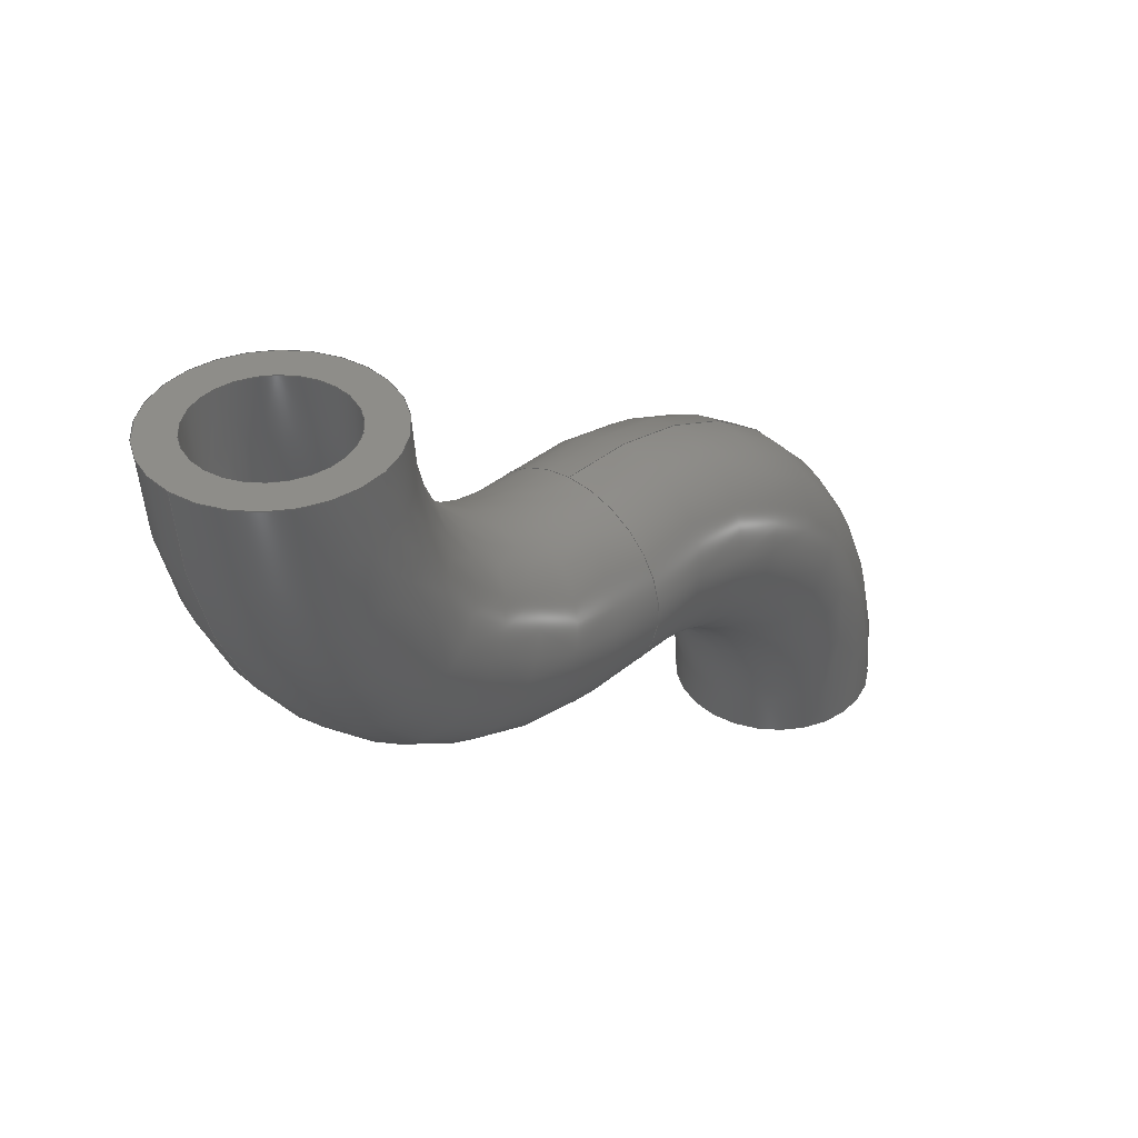
<metadata>
{"format":"step","ext":"stp","renderer":"f3d","projection":"perspective","resolution":1024,"background":"white","views":[{"elev":38.5,"azim":-50.4,"up":"+Y"}]}
</metadata>
<code>
ISO-10303-21;
DATA;
#1 = APPLICATION_PROTOCOL_DEFINITION('international standard',
  'automotive_design',2000,#2);
#2 = APPLICATION_CONTEXT(
  'core data for automotive mechanical design processes');
#3 = SHAPE_DEFINITION_REPRESENTATION(#4,#10);
#4 = PRODUCT_DEFINITION_SHAPE('','',#5);
#5 = PRODUCT_DEFINITION('design','',#6,#9);
#6 = PRODUCT_DEFINITION_FORMATION('','',#7);
#7 = PRODUCT('Open CASCADE STEP translator 7.3 20',
  'Open CASCADE STEP translator 7.3 20','',(#8));
#8 = PRODUCT_CONTEXT('',#2,'mechanical');
#9 = PRODUCT_DEFINITION_CONTEXT('part definition',#2,'design');
#10 = SHAPE_REPRESENTATION('',(#11,#15),#19);
#11 = AXIS2_PLACEMENT_3D('',#12,#13,#14);
#12 = CARTESIAN_POINT('',(0,0,0));
#13 = DIRECTION('',(0,0,1));
#14 = DIRECTION('',(1,0,-0));
#15 = AXIS2_PLACEMENT_3D('',#16,#17,#18);
#16 = CARTESIAN_POINT('',(0,0,0));
#17 = DIRECTION('',(0,0,1));
#18 = DIRECTION('',(1,0,0));
#19 = ( GEOMETRIC_REPRESENTATION_CONTEXT(3) 
GLOBAL_UNCERTAINTY_ASSIGNED_CONTEXT((#23)) GLOBAL_UNIT_ASSIGNED_CONTEXT(
(#20,#21,#22)) REPRESENTATION_CONTEXT('Context #1',
  '3D Context with UNIT and UNCERTAINTY') );
#20 = ( LENGTH_UNIT() NAMED_UNIT(*) SI_UNIT(.MILLI.,.METRE.) );
#21 = ( NAMED_UNIT(*) PLANE_ANGLE_UNIT() SI_UNIT($,.RADIAN.) );
#22 = ( NAMED_UNIT(*) SI_UNIT($,.STERADIAN.) SOLID_ANGLE_UNIT() );
#23 = UNCERTAINTY_MEASURE_WITH_UNIT(LENGTH_MEASURE(1e-07),#20,
  'distance_accuracy_value','confusion accuracy');
#24 = PRODUCT_RELATED_PRODUCT_CATEGORY('part',$,(#7));
#25 = ADVANCED_BREP_SHAPE_REPRESENTATION('',(#11,#26),#376);
#26 = MANIFOLD_SOLID_BREP('',#27);
#27 = CLOSED_SHELL('',(#28,#104,#182,#288,#340,#369));
#28 = ADVANCED_FACE('',(#29,#69),#42,.F.);
#29 = FACE_BOUND('',#30,.T.);
#30 = EDGE_LOOP('',(#31));
#31 = ORIENTED_EDGE('',*,*,#32,.T.);
#32 = EDGE_CURVE('',#33,#33,#35,.T.);
#33 = VERTEX_POINT('',#34);
#34 = CARTESIAN_POINT('',(-13,20,0));
#35 = SURFACE_CURVE('',#36,(#41,#57),.PCURVE_S1);
#36 = CIRCLE('',#37,3);
#37 = AXIS2_PLACEMENT_3D('',#38,#39,#40);
#38 = CARTESIAN_POINT('',(-10,20,0));
#39 = DIRECTION('',(0,1,0));
#40 = DIRECTION('',(-1,0,0));
#41 = PCURVE('',#42,#47);
#42 = PLANE('',#43);
#43 = AXIS2_PLACEMENT_3D('',#44,#45,#46);
#44 = CARTESIAN_POINT('',(-10,20,-1e-17));
#45 = DIRECTION('',(0,-1,0));
#46 = DIRECTION('',(-0,0,1));
#47 = DEFINITIONAL_REPRESENTATION('',(#48),#56);
#48 = ( BOUNDED_CURVE() B_SPLINE_CURVE(2,(#49,#50,#51,#52,#53,#54,#55),
.UNSPECIFIED.,.T.,.F.) B_SPLINE_CURVE_WITH_KNOTS((1,2,2,2,2,1),(
    -2.094,0,2.094,4.189,6.283,
8.378),.UNSPECIFIED.) CURVE() GEOMETRIC_REPRESENTATION_ITEM() 
RATIONAL_B_SPLINE_CURVE((1,0.5,1,0.5,1,0.5,1)) REPRESENTATION_ITEM(
  '') );
#49 = CARTESIAN_POINT('',(1e-17,3));
#50 = CARTESIAN_POINT('',(5.196,3));
#51 = CARTESIAN_POINT('',(2.598,-1.5));
#52 = CARTESIAN_POINT('',(7.448e-16,-6));
#53 = CARTESIAN_POINT('',(-2.598,-1.5));
#54 = CARTESIAN_POINT('',(-5.196,3));
#55 = CARTESIAN_POINT('',(1e-17,3));
#56 = ( GEOMETRIC_REPRESENTATION_CONTEXT(2) 
PARAMETRIC_REPRESENTATION_CONTEXT() REPRESENTATION_CONTEXT('2D SPACE',''
  ) );
#57 = PCURVE('',#58,#63);
#58 = TOROIDAL_SURFACE('',#59,10,3);
#59 = AXIS2_PLACEMENT_3D('',#60,#61,#62);
#60 = CARTESIAN_POINT('',(0,20,0));
#61 = DIRECTION('',(0,0,1));
#62 = DIRECTION('',(-1,0,0));
#63 = DEFINITIONAL_REPRESENTATION('',(#64),#68);
#64 = LINE('',#65,#66);
#65 = CARTESIAN_POINT('',(0,0));
#66 = VECTOR('',#67,1);
#67 = DIRECTION('',(0,1));
#68 = ( GEOMETRIC_REPRESENTATION_CONTEXT(2) 
PARAMETRIC_REPRESENTATION_CONTEXT() REPRESENTATION_CONTEXT('2D SPACE',''
  ) );
#69 = FACE_BOUND('',#70,.T.);
#70 = EDGE_LOOP('',(#71));
#71 = ORIENTED_EDGE('',*,*,#72,.F.);
#72 = EDGE_CURVE('',#73,#73,#75,.T.);
#73 = VERTEX_POINT('',#74);
#74 = CARTESIAN_POINT('',(-12,20,0));
#75 = SURFACE_CURVE('',#76,(#81,#92),.PCURVE_S1);
#76 = CIRCLE('',#77,2);
#77 = AXIS2_PLACEMENT_3D('',#78,#79,#80);
#78 = CARTESIAN_POINT('',(-10,20,0));
#79 = DIRECTION('',(0,1,0));
#80 = DIRECTION('',(-1,0,0));
#81 = PCURVE('',#42,#82);
#82 = DEFINITIONAL_REPRESENTATION('',(#83),#91);
#83 = ( BOUNDED_CURVE() B_SPLINE_CURVE(2,(#84,#85,#86,#87,#88,#89,#90),
.UNSPECIFIED.,.T.,.F.) B_SPLINE_CURVE_WITH_KNOTS((1,2,2,2,2,1),(
    -2.094,0,2.094,4.189,6.283,
8.378),.UNSPECIFIED.) CURVE() GEOMETRIC_REPRESENTATION_ITEM() 
RATIONAL_B_SPLINE_CURVE((1,0.5,1,0.5,1,0.5,1)) REPRESENTATION_ITEM(
  '') );
#84 = CARTESIAN_POINT('',(1e-17,2));
#85 = CARTESIAN_POINT('',(3.464,2));
#86 = CARTESIAN_POINT('',(1.732,-1));
#87 = CARTESIAN_POINT('',(4.999e-16,-4));
#88 = CARTESIAN_POINT('',(-1.732,-1));
#89 = CARTESIAN_POINT('',(-3.464,2));
#90 = CARTESIAN_POINT('',(1e-17,2));
#91 = ( GEOMETRIC_REPRESENTATION_CONTEXT(2) 
PARAMETRIC_REPRESENTATION_CONTEXT() REPRESENTATION_CONTEXT('2D SPACE',''
  ) );
#92 = PCURVE('',#93,#98);
#93 = TOROIDAL_SURFACE('',#94,10,2);
#94 = AXIS2_PLACEMENT_3D('',#95,#96,#97);
#95 = CARTESIAN_POINT('',(0,20,0));
#96 = DIRECTION('',(0,0,1));
#97 = DIRECTION('',(-1,0,0));
#98 = DEFINITIONAL_REPRESENTATION('',(#99),#103);
#99 = LINE('',#100,#101);
#100 = CARTESIAN_POINT('',(0,0));
#101 = VECTOR('',#102,1);
#102 = DIRECTION('',(0,1));
#103 = ( GEOMETRIC_REPRESENTATION_CONTEXT(2) 
PARAMETRIC_REPRESENTATION_CONTEXT() REPRESENTATION_CONTEXT('2D SPACE',''
  ) );
#104 = ADVANCED_FACE('',(#105),#58,.T.);
#105 = FACE_BOUND('',#106,.T.);
#106 = EDGE_LOOP('',(#107,#108,#132,#160,#181));
#107 = ORIENTED_EDGE('',*,*,#32,.F.);
#108 = ORIENTED_EDGE('',*,*,#109,.T.);
#109 = EDGE_CURVE('',#33,#110,#112,.T.);
#110 = VERTEX_POINT('',#111);
#111 = CARTESIAN_POINT('',(-1e-15,7,0));
#112 = SEAM_CURVE('',#113,(#118,#125),.PCURVE_S1);
#113 = CIRCLE('',#114,13);
#114 = AXIS2_PLACEMENT_3D('',#115,#116,#117);
#115 = CARTESIAN_POINT('',(0,20,0));
#116 = DIRECTION('',(0,0,1));
#117 = DIRECTION('',(-1,0,0));
#118 = PCURVE('',#58,#119);
#119 = DEFINITIONAL_REPRESENTATION('',(#120),#124);
#120 = LINE('',#121,#122);
#121 = CARTESIAN_POINT('',(0,6.283));
#122 = VECTOR('',#123,1);
#123 = DIRECTION('',(1,0));
#124 = ( GEOMETRIC_REPRESENTATION_CONTEXT(2) 
PARAMETRIC_REPRESENTATION_CONTEXT() REPRESENTATION_CONTEXT('2D SPACE',''
  ) );
#125 = PCURVE('',#58,#126);
#126 = DEFINITIONAL_REPRESENTATION('',(#127),#131);
#127 = LINE('',#128,#129);
#128 = CARTESIAN_POINT('',(0,4.139e-13));
#129 = VECTOR('',#130,1);
#130 = DIRECTION('',(1,0));
#131 = ( GEOMETRIC_REPRESENTATION_CONTEXT(2) 
PARAMETRIC_REPRESENTATION_CONTEXT() REPRESENTATION_CONTEXT('2D SPACE',''
  ) );
#132 = ORIENTED_EDGE('',*,*,#133,.T.);
#133 = EDGE_CURVE('',#110,#134,#136,.T.);
#134 = VERTEX_POINT('',#135);
#135 = CARTESIAN_POINT('',(1e-15,13,0));
#136 = SURFACE_CURVE('',#137,(#142,#149),.PCURVE_S1);
#137 = CIRCLE('',#138,3);
#138 = AXIS2_PLACEMENT_3D('',#139,#140,#141);
#139 = CARTESIAN_POINT('',(-1.11e-15,10,0));
#140 = DIRECTION('',(-1,1.1e-16,0));
#141 = DIRECTION('',(-1.1e-16,-1,0));
#142 = PCURVE('',#58,#143);
#143 = DEFINITIONAL_REPRESENTATION('',(#144),#148);
#144 = LINE('',#145,#146);
#145 = CARTESIAN_POINT('',(1.571,2.2e-16));
#146 = VECTOR('',#147,1);
#147 = DIRECTION('',(0,1));
#148 = ( GEOMETRIC_REPRESENTATION_CONTEXT(2) 
PARAMETRIC_REPRESENTATION_CONTEXT() REPRESENTATION_CONTEXT('2D SPACE',''
  ) );
#149 = PCURVE('',#150,#155);
#150 = TOROIDAL_SURFACE('',#151,10,3);
#151 = AXIS2_PLACEMENT_3D('',#152,#153,#154);
#152 = CARTESIAN_POINT('',(0,0,0));
#153 = DIRECTION('',(-0,-0,-1));
#154 = DIRECTION('',(1,0,0));
#155 = DEFINITIONAL_REPRESENTATION('',(#156),#159);
#156 = B_SPLINE_CURVE_WITH_KNOTS('',1,(#157,#158),.UNSPECIFIED.,.F.,.F.,
  (2,2),(0,3.142),.PIECEWISE_BEZIER_KNOTS.);
#157 = CARTESIAN_POINT('',(4.712,3.142));
#158 = CARTESIAN_POINT('',(4.712,6.283));
#159 = ( GEOMETRIC_REPRESENTATION_CONTEXT(2) 
PARAMETRIC_REPRESENTATION_CONTEXT() REPRESENTATION_CONTEXT('2D SPACE',''
  ) );
#160 = ORIENTED_EDGE('',*,*,#161,.T.);
#161 = EDGE_CURVE('',#134,#110,#162,.T.);
#162 = SURFACE_CURVE('',#163,(#168,#175),.PCURVE_S1);
#163 = CIRCLE('',#164,3);
#164 = AXIS2_PLACEMENT_3D('',#165,#166,#167);
#165 = CARTESIAN_POINT('',(-1.11e-15,10,0));
#166 = DIRECTION('',(-1,1.1e-16,0));
#167 = DIRECTION('',(-1.1e-16,-1,0));
#168 = PCURVE('',#58,#169);
#169 = DEFINITIONAL_REPRESENTATION('',(#170),#174);
#170 = LINE('',#171,#172);
#171 = CARTESIAN_POINT('',(1.571,2.2e-16));
#172 = VECTOR('',#173,1);
#173 = DIRECTION('',(0,1));
#174 = ( GEOMETRIC_REPRESENTATION_CONTEXT(2) 
PARAMETRIC_REPRESENTATION_CONTEXT() REPRESENTATION_CONTEXT('2D SPACE',''
  ) );
#175 = PCURVE('',#150,#176);
#176 = DEFINITIONAL_REPRESENTATION('',(#177),#180);
#177 = B_SPLINE_CURVE_WITH_KNOTS('',1,(#178,#179),.UNSPECIFIED.,.F.,.F.,
  (2,2),(3.142,6.283),.PIECEWISE_BEZIER_KNOTS.);
#178 = CARTESIAN_POINT('',(4.712,0));
#179 = CARTESIAN_POINT('',(4.712,3.142));
#180 = ( GEOMETRIC_REPRESENTATION_CONTEXT(2) 
PARAMETRIC_REPRESENTATION_CONTEXT() REPRESENTATION_CONTEXT('2D SPACE',''
  ) );
#181 = ORIENTED_EDGE('',*,*,#109,.F.);
#182 = ADVANCED_FACE('',(#183),#198,.F.);
#183 = FACE_BOUND('',#184,.F.);
#184 = EDGE_LOOP('',(#185,#216,#243,#244,#267));
#185 = ORIENTED_EDGE('',*,*,#186,.F.);
#186 = EDGE_CURVE('',#187,#189,#191,.T.);
#187 = VERTEX_POINT('',#188);
#188 = CARTESIAN_POINT('',(12,0,0));
#189 = VERTEX_POINT('',#190);
#190 = CARTESIAN_POINT('',(1e-15,12,0));
#191 = SEAM_CURVE('',#192,(#197,#209),.PCURVE_S1);
#192 = CIRCLE('',#193,12);
#193 = AXIS2_PLACEMENT_3D('',#194,#195,#196);
#194 = CARTESIAN_POINT('',(0,0,0));
#195 = DIRECTION('',(0,0,1));
#196 = DIRECTION('',(1,0,-0));
#197 = PCURVE('',#198,#203);
#198 = TOROIDAL_SURFACE('',#199,10,2);
#199 = AXIS2_PLACEMENT_3D('',#200,#201,#202);
#200 = CARTESIAN_POINT('',(0,0,0));
#201 = DIRECTION('',(-0,-0,-1));
#202 = DIRECTION('',(1,0,0));
#203 = DEFINITIONAL_REPRESENTATION('',(#204),#208);
#204 = LINE('',#205,#206);
#205 = CARTESIAN_POINT('',(6.283,4.139e-13));
#206 = VECTOR('',#207,1);
#207 = DIRECTION('',(-1,0));
#208 = ( GEOMETRIC_REPRESENTATION_CONTEXT(2) 
PARAMETRIC_REPRESENTATION_CONTEXT() REPRESENTATION_CONTEXT('2D SPACE',''
  ) );
#209 = PCURVE('',#198,#210);
#210 = DEFINITIONAL_REPRESENTATION('',(#211),#215);
#211 = LINE('',#212,#213);
#212 = CARTESIAN_POINT('',(6.283,6.283));
#213 = VECTOR('',#214,1);
#214 = DIRECTION('',(-1,0));
#215 = ( GEOMETRIC_REPRESENTATION_CONTEXT(2) 
PARAMETRIC_REPRESENTATION_CONTEXT() REPRESENTATION_CONTEXT('2D SPACE',''
  ) );
#216 = ORIENTED_EDGE('',*,*,#217,.T.);
#217 = EDGE_CURVE('',#187,#187,#218,.T.);
#218 = SURFACE_CURVE('',#219,(#224,#231),.PCURVE_S1);
#219 = CIRCLE('',#220,2);
#220 = AXIS2_PLACEMENT_3D('',#221,#222,#223);
#221 = CARTESIAN_POINT('',(10,0,0));
#222 = DIRECTION('',(-0,1,0));
#223 = DIRECTION('',(1,0,0));
#224 = PCURVE('',#198,#225);
#225 = DEFINITIONAL_REPRESENTATION('',(#226),#230);
#226 = LINE('',#227,#228);
#227 = CARTESIAN_POINT('',(6.283,0));
#228 = VECTOR('',#229,1);
#229 = DIRECTION('',(-0,1));
#230 = ( GEOMETRIC_REPRESENTATION_CONTEXT(2) 
PARAMETRIC_REPRESENTATION_CONTEXT() REPRESENTATION_CONTEXT('2D SPACE',''
  ) );
#231 = PCURVE('',#232,#237);
#232 = PLANE('',#233);
#233 = AXIS2_PLACEMENT_3D('',#234,#235,#236);
#234 = CARTESIAN_POINT('',(10,0,1e-17));
#235 = DIRECTION('',(0,1,0));
#236 = DIRECTION('',(0,-0,1));
#237 = DEFINITIONAL_REPRESENTATION('',(#238),#242);
#238 = CIRCLE('',#239,2);
#239 = AXIS2_PLACEMENT_2D('',#240,#241);
#240 = CARTESIAN_POINT('',(-1e-17,0));
#241 = DIRECTION('',(0,1));
#242 = ( GEOMETRIC_REPRESENTATION_CONTEXT(2) 
PARAMETRIC_REPRESENTATION_CONTEXT() REPRESENTATION_CONTEXT('2D SPACE',''
  ) );
#243 = ORIENTED_EDGE('',*,*,#186,.T.);
#244 = ORIENTED_EDGE('',*,*,#245,.F.);
#245 = EDGE_CURVE('',#246,#189,#248,.T.);
#246 = VERTEX_POINT('',#247);
#247 = CARTESIAN_POINT('',(-1e-15,8,0));
#248 = SURFACE_CURVE('',#249,(#254,#260),.PCURVE_S1);
#249 = CIRCLE('',#250,2);
#250 = AXIS2_PLACEMENT_3D('',#251,#252,#253);
#251 = CARTESIAN_POINT('',(-1.11e-15,10,0));
#252 = DIRECTION('',(-1,1.1e-16,0));
#253 = DIRECTION('',(-1.1e-16,-1,0));
#254 = PCURVE('',#198,#255);
#255 = DEFINITIONAL_REPRESENTATION('',(#256),#259);
#256 = B_SPLINE_CURVE_WITH_KNOTS('',1,(#257,#258),.UNSPECIFIED.,.F.,.F.,
  (2,2),(0,3.142),.PIECEWISE_BEZIER_KNOTS.);
#257 = CARTESIAN_POINT('',(4.712,3.142));
#258 = CARTESIAN_POINT('',(4.712,6.283));
#259 = ( GEOMETRIC_REPRESENTATION_CONTEXT(2) 
PARAMETRIC_REPRESENTATION_CONTEXT() REPRESENTATION_CONTEXT('2D SPACE',''
  ) );
#260 = PCURVE('',#93,#261);
#261 = DEFINITIONAL_REPRESENTATION('',(#262),#266);
#262 = LINE('',#263,#264);
#263 = CARTESIAN_POINT('',(1.571,3e-16));
#264 = VECTOR('',#265,1);
#265 = DIRECTION('',(0,1));
#266 = ( GEOMETRIC_REPRESENTATION_CONTEXT(2) 
PARAMETRIC_REPRESENTATION_CONTEXT() REPRESENTATION_CONTEXT('2D SPACE',''
  ) );
#267 = ORIENTED_EDGE('',*,*,#268,.F.);
#268 = EDGE_CURVE('',#189,#246,#269,.T.);
#269 = SURFACE_CURVE('',#270,(#275,#281),.PCURVE_S1);
#270 = CIRCLE('',#271,2);
#271 = AXIS2_PLACEMENT_3D('',#272,#273,#274);
#272 = CARTESIAN_POINT('',(-1.11e-15,10,0));
#273 = DIRECTION('',(-1,1.1e-16,0));
#274 = DIRECTION('',(-1.1e-16,-1,0));
#275 = PCURVE('',#198,#276);
#276 = DEFINITIONAL_REPRESENTATION('',(#277),#280);
#277 = B_SPLINE_CURVE_WITH_KNOTS('',1,(#278,#279),.UNSPECIFIED.,.F.,.F.,
  (2,2),(3.142,6.283),.PIECEWISE_BEZIER_KNOTS.);
#278 = CARTESIAN_POINT('',(4.712,0));
#279 = CARTESIAN_POINT('',(4.712,3.142));
#280 = ( GEOMETRIC_REPRESENTATION_CONTEXT(2) 
PARAMETRIC_REPRESENTATION_CONTEXT() REPRESENTATION_CONTEXT('2D SPACE',''
  ) );
#281 = PCURVE('',#93,#282);
#282 = DEFINITIONAL_REPRESENTATION('',(#283),#287);
#283 = LINE('',#284,#285);
#284 = CARTESIAN_POINT('',(1.571,3e-16));
#285 = VECTOR('',#286,1);
#286 = DIRECTION('',(0,1));
#287 = ( GEOMETRIC_REPRESENTATION_CONTEXT(2) 
PARAMETRIC_REPRESENTATION_CONTEXT() REPRESENTATION_CONTEXT('2D SPACE',''
  ) );
#288 = ADVANCED_FACE('',(#289),#150,.T.);
#289 = FACE_BOUND('',#290,.T.);
#290 = EDGE_LOOP('',(#291,#315,#337,#338,#339));
#291 = ORIENTED_EDGE('',*,*,#292,.F.);
#292 = EDGE_CURVE('',#293,#134,#295,.T.);
#293 = VERTEX_POINT('',#294);
#294 = CARTESIAN_POINT('',(13,0,0));
#295 = SEAM_CURVE('',#296,(#301,#308),.PCURVE_S1);
#296 = CIRCLE('',#297,13);
#297 = AXIS2_PLACEMENT_3D('',#298,#299,#300);
#298 = CARTESIAN_POINT('',(0,0,0));
#299 = DIRECTION('',(0,0,1));
#300 = DIRECTION('',(1,0,-0));
#301 = PCURVE('',#150,#302);
#302 = DEFINITIONAL_REPRESENTATION('',(#303),#307);
#303 = LINE('',#304,#305);
#304 = CARTESIAN_POINT('',(6.283,4.139e-13));
#305 = VECTOR('',#306,1);
#306 = DIRECTION('',(-1,0));
#307 = ( GEOMETRIC_REPRESENTATION_CONTEXT(2) 
PARAMETRIC_REPRESENTATION_CONTEXT() REPRESENTATION_CONTEXT('2D SPACE',''
  ) );
#308 = PCURVE('',#150,#309);
#309 = DEFINITIONAL_REPRESENTATION('',(#310),#314);
#310 = LINE('',#311,#312);
#311 = CARTESIAN_POINT('',(6.283,6.283));
#312 = VECTOR('',#313,1);
#313 = DIRECTION('',(-1,0));
#314 = ( GEOMETRIC_REPRESENTATION_CONTEXT(2) 
PARAMETRIC_REPRESENTATION_CONTEXT() REPRESENTATION_CONTEXT('2D SPACE',''
  ) );
#315 = ORIENTED_EDGE('',*,*,#316,.T.);
#316 = EDGE_CURVE('',#293,#293,#317,.T.);
#317 = SURFACE_CURVE('',#318,(#323,#330),.PCURVE_S1);
#318 = CIRCLE('',#319,3);
#319 = AXIS2_PLACEMENT_3D('',#320,#321,#322);
#320 = CARTESIAN_POINT('',(10,0,0));
#321 = DIRECTION('',(-0,1,0));
#322 = DIRECTION('',(1,0,0));
#323 = PCURVE('',#150,#324);
#324 = DEFINITIONAL_REPRESENTATION('',(#325),#329);
#325 = LINE('',#326,#327);
#326 = CARTESIAN_POINT('',(6.283,0));
#327 = VECTOR('',#328,1);
#328 = DIRECTION('',(-0,1));
#329 = ( GEOMETRIC_REPRESENTATION_CONTEXT(2) 
PARAMETRIC_REPRESENTATION_CONTEXT() REPRESENTATION_CONTEXT('2D SPACE',''
  ) );
#330 = PCURVE('',#232,#331);
#331 = DEFINITIONAL_REPRESENTATION('',(#332),#336);
#332 = CIRCLE('',#333,3);
#333 = AXIS2_PLACEMENT_2D('',#334,#335);
#334 = CARTESIAN_POINT('',(-1e-17,0));
#335 = DIRECTION('',(0,1));
#336 = ( GEOMETRIC_REPRESENTATION_CONTEXT(2) 
PARAMETRIC_REPRESENTATION_CONTEXT() REPRESENTATION_CONTEXT('2D SPACE',''
  ) );
#337 = ORIENTED_EDGE('',*,*,#292,.T.);
#338 = ORIENTED_EDGE('',*,*,#133,.F.);
#339 = ORIENTED_EDGE('',*,*,#161,.F.);
#340 = ADVANCED_FACE('',(#341),#93,.F.);
#341 = FACE_BOUND('',#342,.F.);
#342 = EDGE_LOOP('',(#343,#344,#366,#367,#368));
#343 = ORIENTED_EDGE('',*,*,#72,.F.);
#344 = ORIENTED_EDGE('',*,*,#345,.T.);
#345 = EDGE_CURVE('',#73,#246,#346,.T.);
#346 = SEAM_CURVE('',#347,(#352,#359),.PCURVE_S1);
#347 = CIRCLE('',#348,12);
#348 = AXIS2_PLACEMENT_3D('',#349,#350,#351);
#349 = CARTESIAN_POINT('',(0,20,0));
#350 = DIRECTION('',(0,0,1));
#351 = DIRECTION('',(-1,0,0));
#352 = PCURVE('',#93,#353);
#353 = DEFINITIONAL_REPRESENTATION('',(#354),#358);
#354 = LINE('',#355,#356);
#355 = CARTESIAN_POINT('',(0,6.283));
#356 = VECTOR('',#357,1);
#357 = DIRECTION('',(1,0));
#358 = ( GEOMETRIC_REPRESENTATION_CONTEXT(2) 
PARAMETRIC_REPRESENTATION_CONTEXT() REPRESENTATION_CONTEXT('2D SPACE',''
  ) );
#359 = PCURVE('',#93,#360);
#360 = DEFINITIONAL_REPRESENTATION('',(#361),#365);
#361 = LINE('',#362,#363);
#362 = CARTESIAN_POINT('',(0,4.139e-13));
#363 = VECTOR('',#364,1);
#364 = DIRECTION('',(1,0));
#365 = ( GEOMETRIC_REPRESENTATION_CONTEXT(2) 
PARAMETRIC_REPRESENTATION_CONTEXT() REPRESENTATION_CONTEXT('2D SPACE',''
  ) );
#366 = ORIENTED_EDGE('',*,*,#245,.T.);
#367 = ORIENTED_EDGE('',*,*,#268,.T.);
#368 = ORIENTED_EDGE('',*,*,#345,.F.);
#369 = ADVANCED_FACE('',(#370,#373),#232,.F.);
#370 = FACE_BOUND('',#371,.F.);
#371 = EDGE_LOOP('',(#372));
#372 = ORIENTED_EDGE('',*,*,#316,.T.);
#373 = FACE_BOUND('',#374,.F.);
#374 = EDGE_LOOP('',(#375));
#375 = ORIENTED_EDGE('',*,*,#217,.F.);
#376 = ( GEOMETRIC_REPRESENTATION_CONTEXT(3) 
GLOBAL_UNCERTAINTY_ASSIGNED_CONTEXT((#380)) GLOBAL_UNIT_ASSIGNED_CONTEXT
((#377,#378,#379)) REPRESENTATION_CONTEXT('Context #1',
  '3D Context with UNIT and UNCERTAINTY') );
#377 = ( LENGTH_UNIT() NAMED_UNIT(*) SI_UNIT(.MILLI.,.METRE.) );
#378 = ( NAMED_UNIT(*) PLANE_ANGLE_UNIT() SI_UNIT($,.RADIAN.) );
#379 = ( NAMED_UNIT(*) SI_UNIT($,.STERADIAN.) SOLID_ANGLE_UNIT() );
#380 = UNCERTAINTY_MEASURE_WITH_UNIT(LENGTH_MEASURE(1e-07),#377,
  'distance_accuracy_value','confusion accuracy');
#381 = SHAPE_DEFINITION_REPRESENTATION(#382,#25);
#382 = PRODUCT_DEFINITION_SHAPE('','',#383);
#383 = PRODUCT_DEFINITION('design','',#384,#387);
#384 = PRODUCT_DEFINITION_FORMATION('','',#385);
#385 = PRODUCT('Open CASCADE STEP translator 7.3 20.1',
  'Open CASCADE STEP translator 7.3 20.1','',(#386));
#386 = PRODUCT_CONTEXT('',#2,'mechanical');
#387 = PRODUCT_DEFINITION_CONTEXT('part definition',#2,'design');
#388 = CONTEXT_DEPENDENT_SHAPE_REPRESENTATION(#389,#391);
#389 = ( REPRESENTATION_RELATIONSHIP('','',#25,#10) 
REPRESENTATION_RELATIONSHIP_WITH_TRANSFORMATION(#390) 
SHAPE_REPRESENTATION_RELATIONSHIP() );
#390 = ITEM_DEFINED_TRANSFORMATION('','',#11,#15);
#391 = PRODUCT_DEFINITION_SHAPE('Placement','Placement of an item',#392
  );
#392 = NEXT_ASSEMBLY_USAGE_OCCURRENCE('1','','',#5,#383,$);
#393 = PRODUCT_RELATED_PRODUCT_CATEGORY('part',$,(#385));
ENDSEC;
END-ISO-10303-21;

</code>
